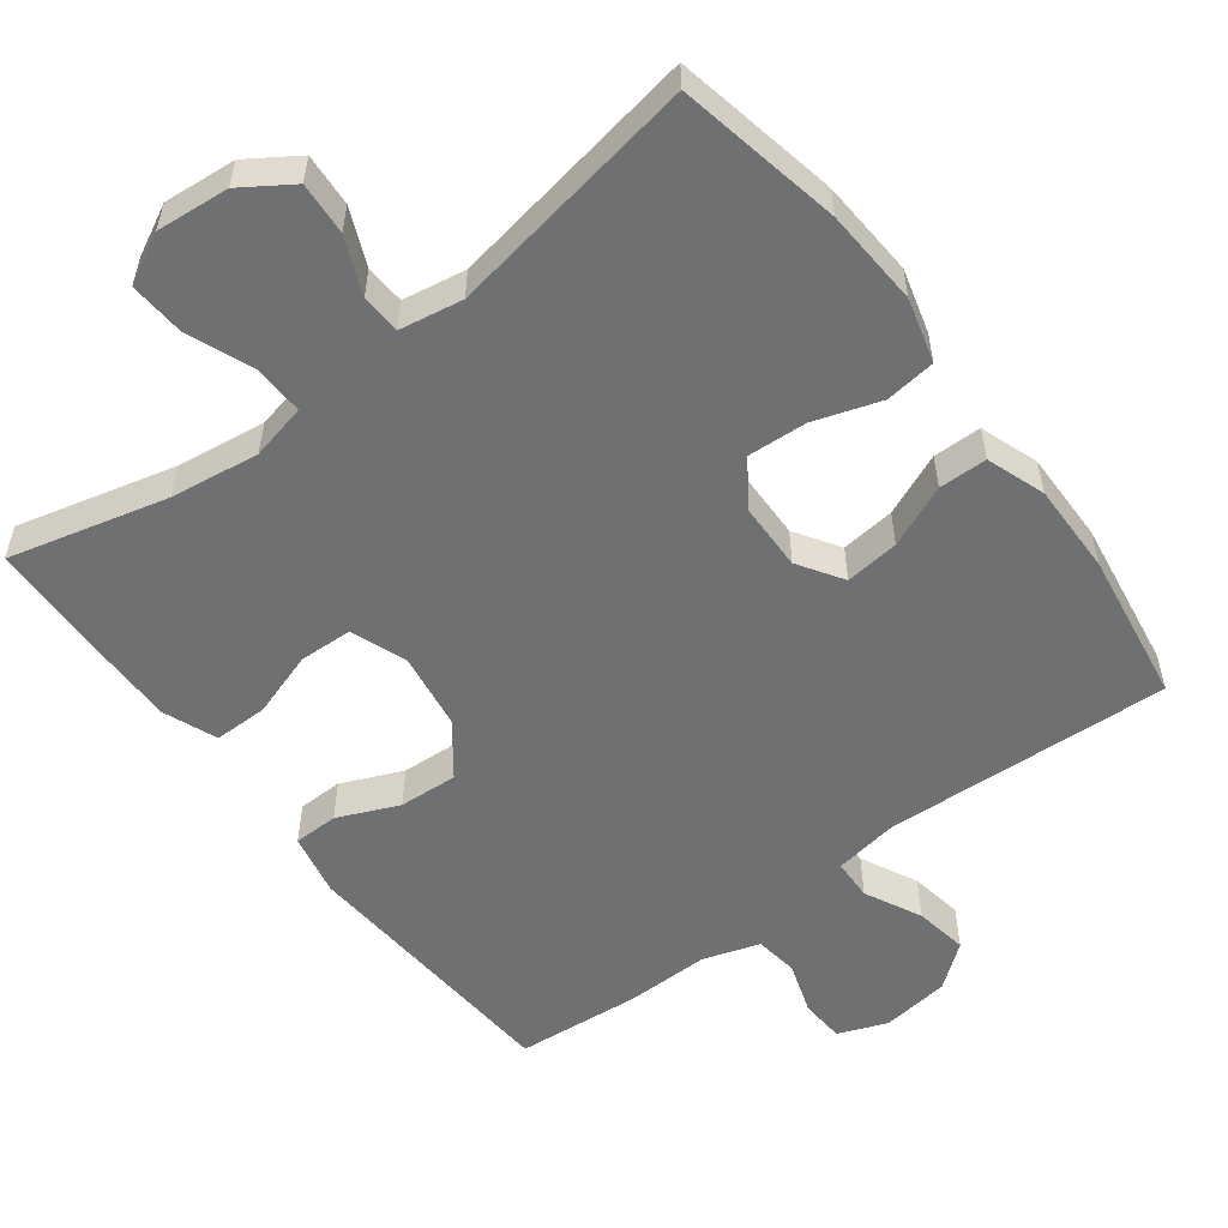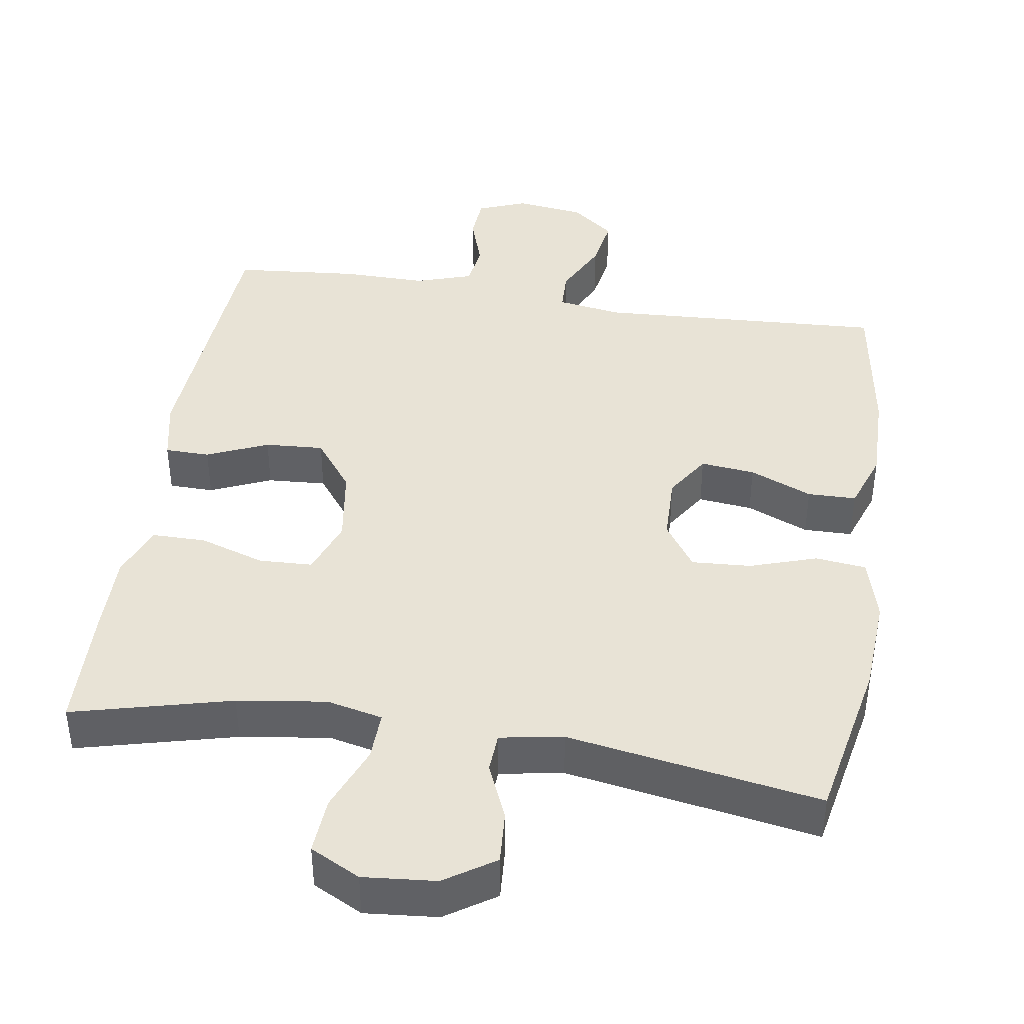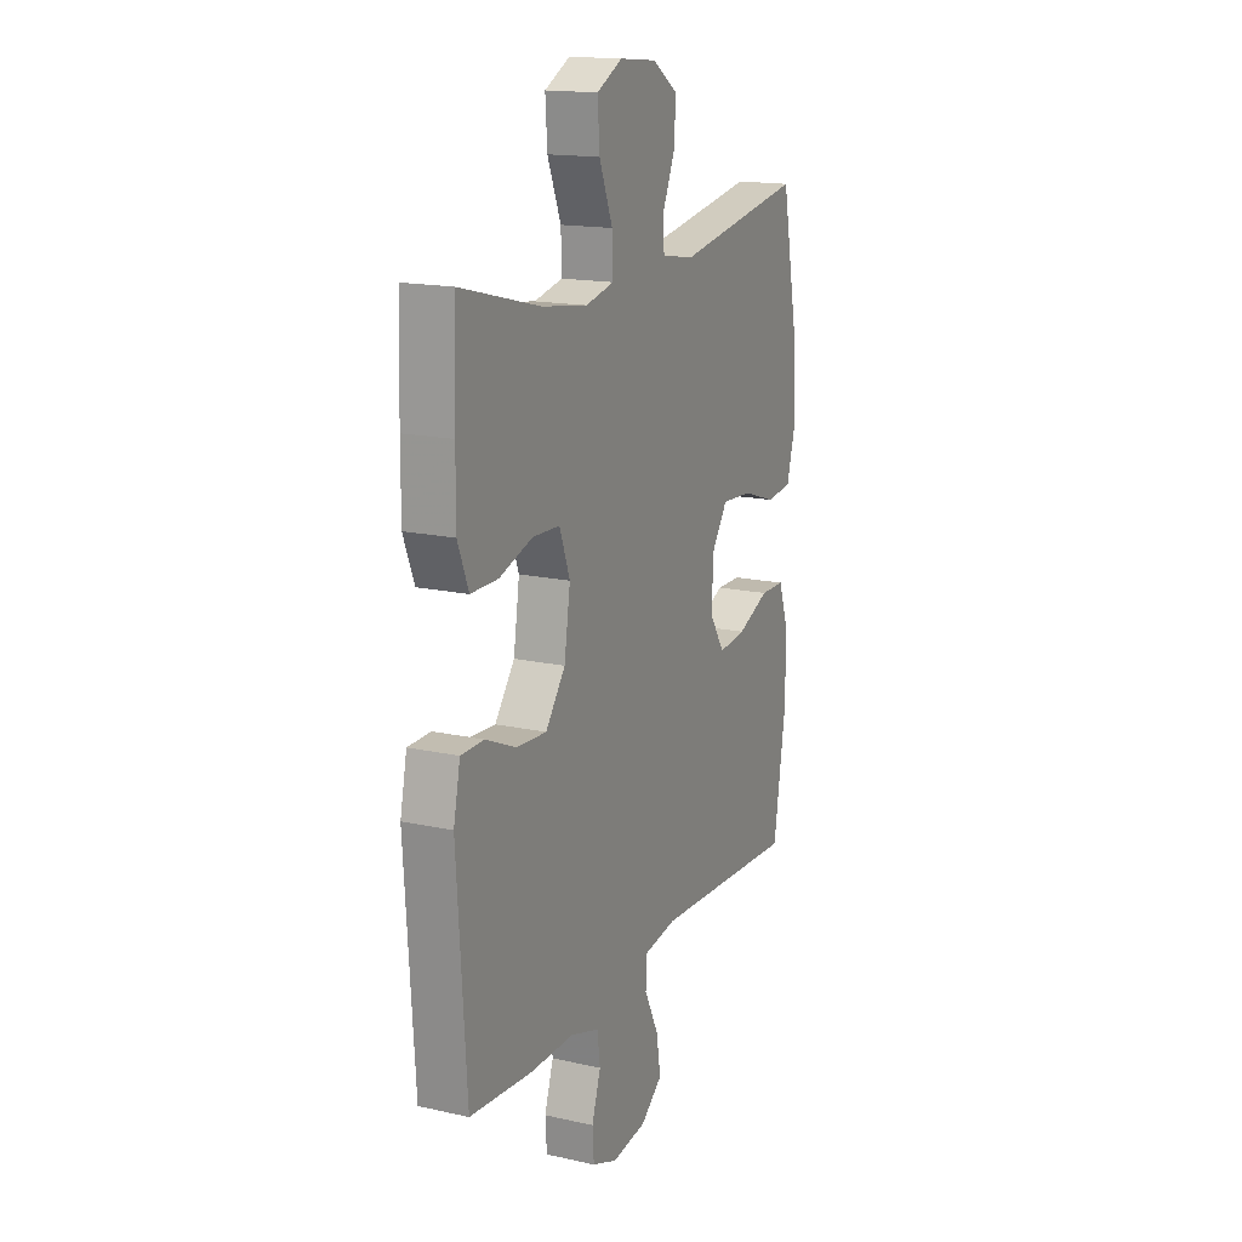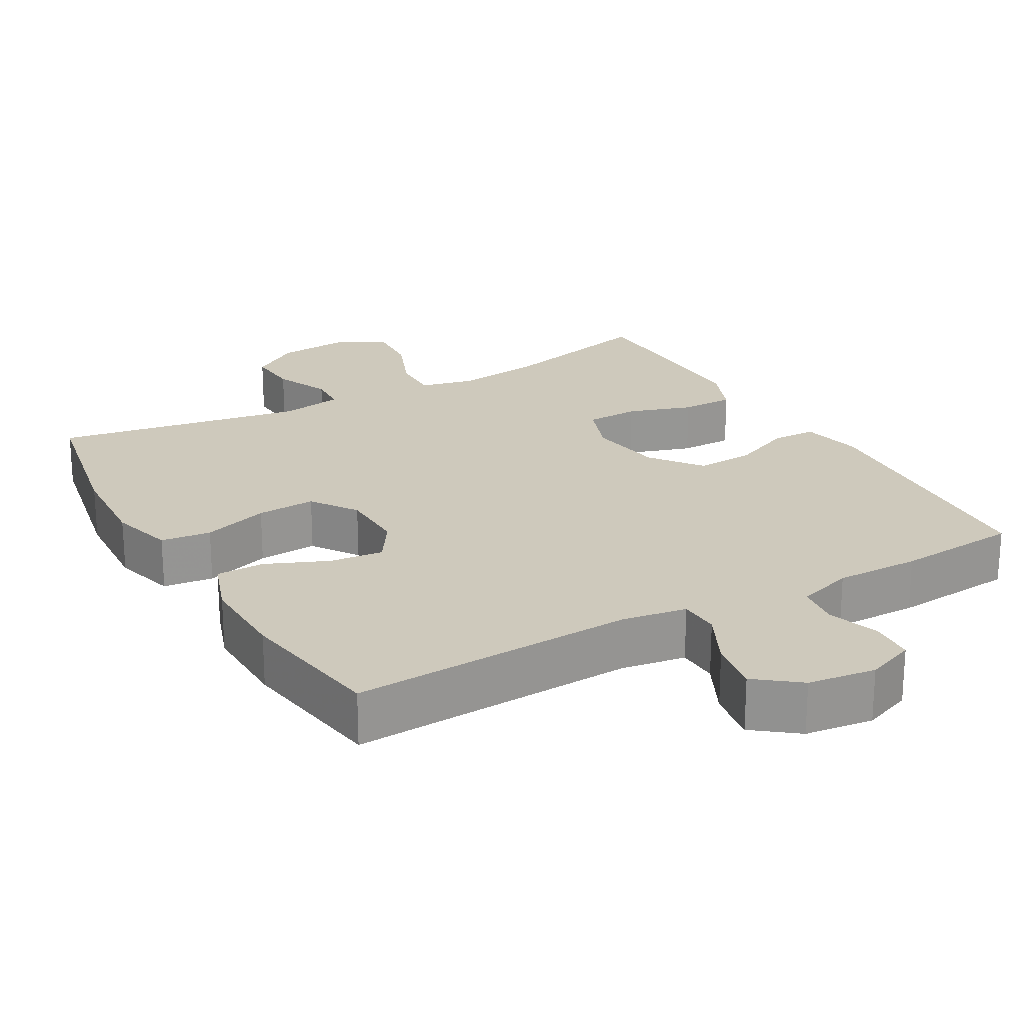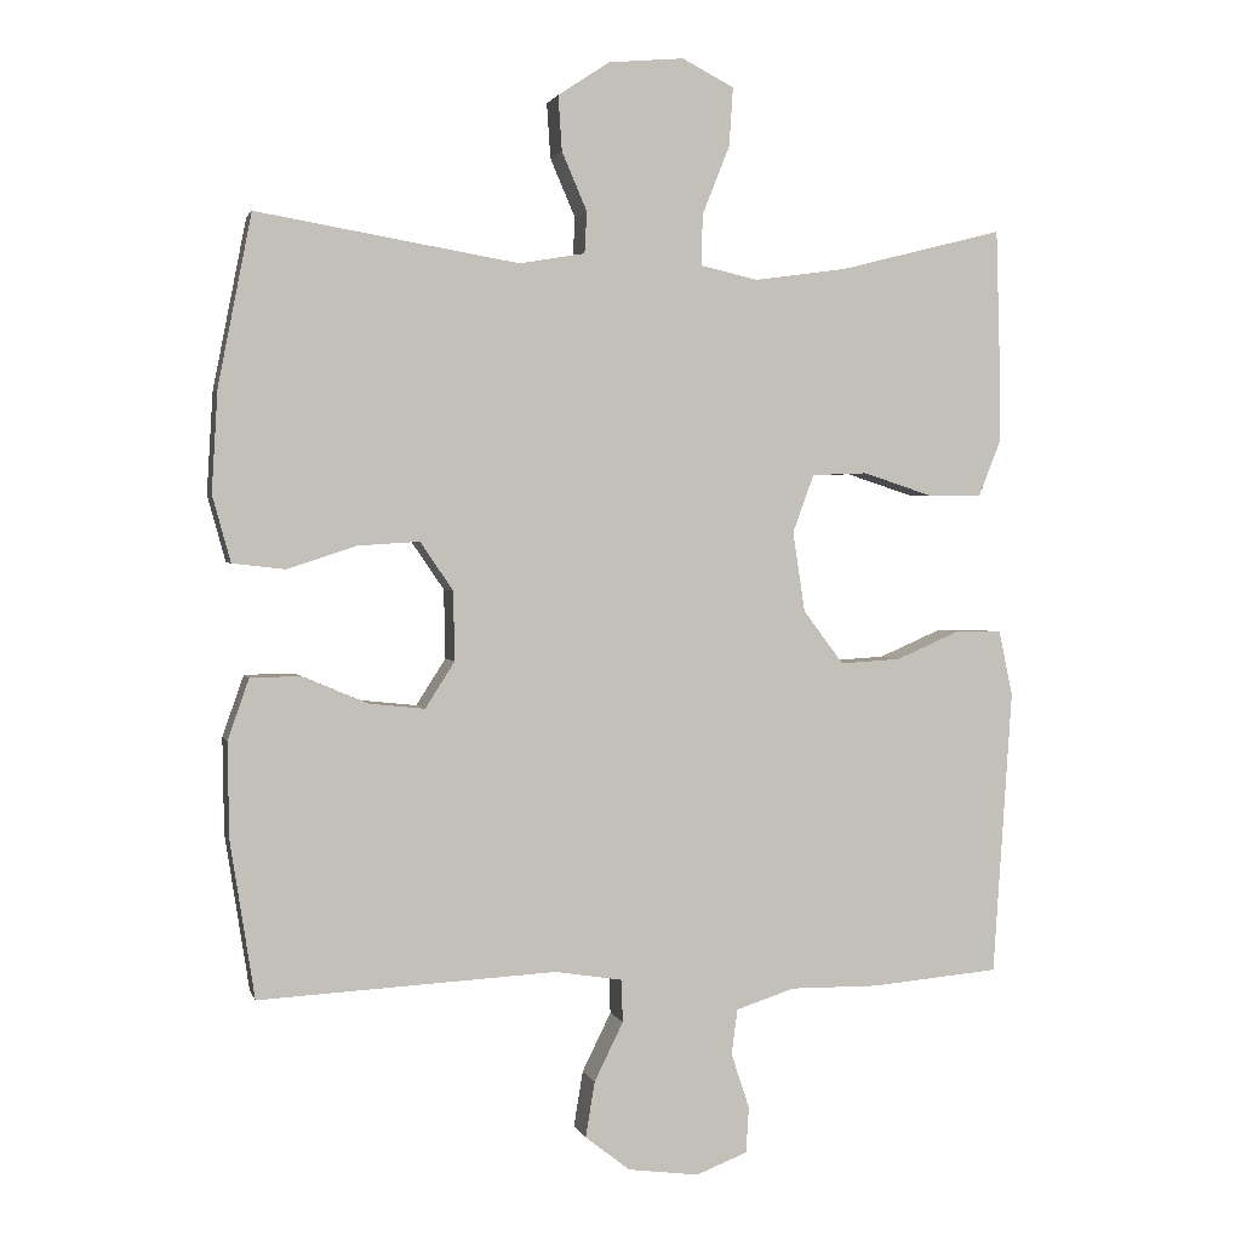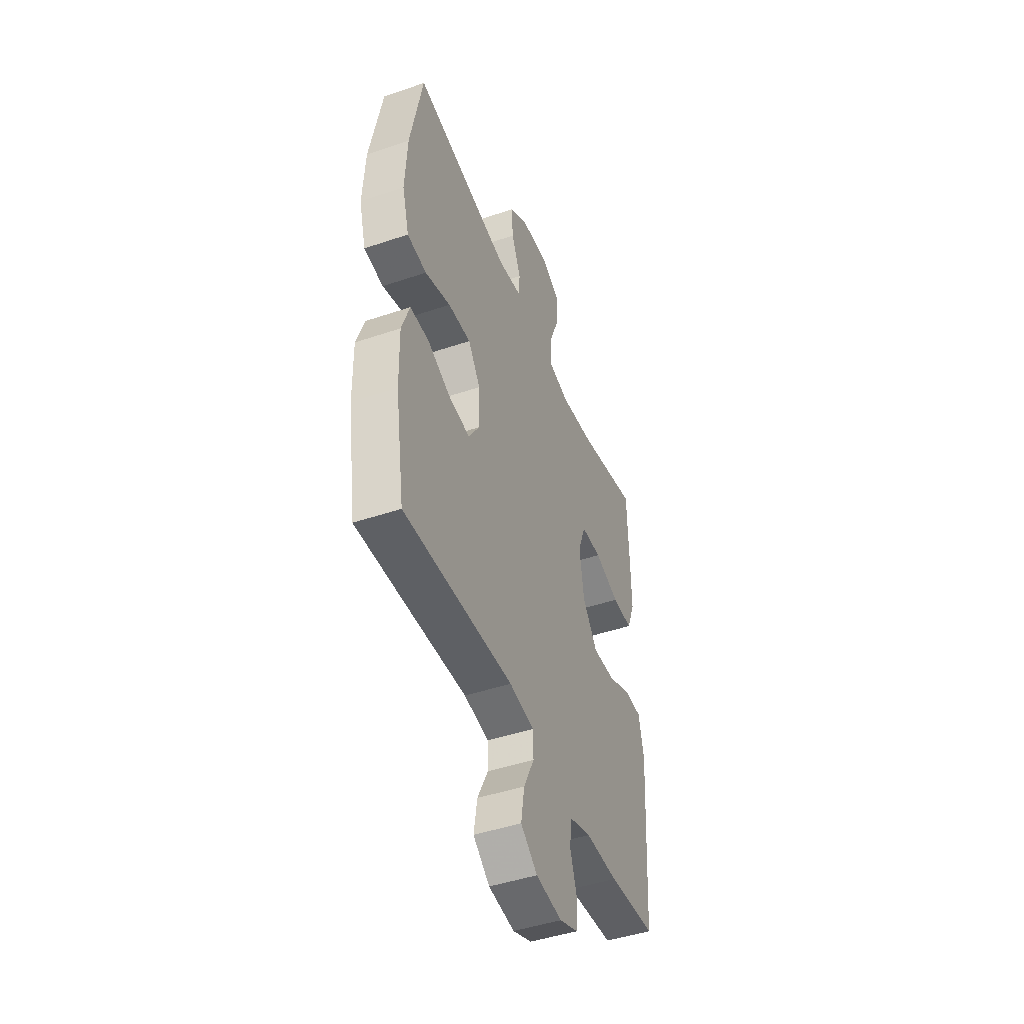
<metadata>
{"format":"obj","ext":"obj","renderer":"f3d","projection":"perspective","resolution":1024,"background":"white","views":[{"elev":-54.9,"azim":37.2,"up":"+Y"},{"elev":41.7,"azim":8.9,"up":"+Y"},{"elev":16.3,"azim":-65.4,"up":"+Z"},{"elev":22.5,"azim":150.4,"up":"+Y"},{"elev":1.9,"azim":166.3,"up":"+Z"},{"elev":-46.1,"azim":111.2,"up":"+Z"}]}
</metadata>
<code>
v -0.5 0.07 0.5
v -0.284 0.07 0.445
v -0.163 0.07 0.428
v -0.087 0.07 0.445
v -0.089 0.07 0.512
v -0.125 0.07 0.602
v -0.13 0.07 0.679
v -0.062 0.07 0.714
v 0.037 0.07 0.705
v 0.105 0.07 0.66
v 0.1 0.07 0.588
v 0.067 0.07 0.511
v 0.07 0.07 0.457
v 0.156 0.07 0.442
v 0.5 0.07 0.5
v 0.544 0.07 0.276
v 0.552 0.07 0.143
v 0.528 0.07 0.056
v 0.459 0.07 0.048
v 0.368 0.07 0.078
v 0.287 0.07 0.083
v 0.244 0.07 0.02
v 0.242 0.07 -0.071
v 0.281 0.07 -0.132
v 0.355 0.07 -0.124
v 0.44 0.07 -0.088
v 0.506 0.07 -0.089
v 0.534 0.07 -0.169
v 0.532 0.07 -0.294
v 0.5 0.07 -0.5
v 0.109 0.07 -0.479
v 0.021 0.07 -0.493
v 0.019 0.07 -0.549
v 0.057 0.07 -0.626
v 0.069 0.07 -0.699
v 0.01 0.07 -0.745
v -0.083 0.07 -0.757
v -0.15 0.07 -0.731
v -0.154 0.07 -0.671
v -0.13 0.07 -0.598
v -0.138 0.07 -0.539
v -0.215 0.07 -0.514
v -0.331 0.07 -0.515
v -0.5 0.07 -0.5
v -0.525 0.07 -0.125
v -0.507 0.07 -0.04
v -0.446 0.07 -0.039
v -0.363 0.07 -0.075
v -0.283 0.07 -0.08
v -0.23 0.07 -0.01
v -0.214 0.07 0.095
v -0.242 0.07 0.171
v -0.315 0.07 0.174
v -0.404 0.07 0.145
v -0.477 0.07 0.145
v -0.506 0.07 0.218
v -0.505 0.07 0.331
v -0.5 0 0.5
v -0.284 0 0.445
v -0.163 0 0.428
v -0.087 0 0.445
v -0.089 0 0.512
v -0.125 0 0.602
v -0.13 0 0.679
v -0.062 0 0.714
v 0.037 0 0.705
v 0.105 0 0.66
v 0.1 0 0.588
v 0.067 0 0.511
v 0.07 0 0.457
v 0.156 0 0.442
v 0.5 0 0.5
v 0.544 0 0.276
v 0.552 0 0.143
v 0.528 0 0.056
v 0.459 0 0.048
v 0.368 0 0.078
v 0.287 0 0.083
v 0.244 0 0.02
v 0.242 0 -0.071
v 0.281 0 -0.132
v 0.355 0 -0.124
v 0.44 0 -0.088
v 0.506 0 -0.089
v 0.534 0 -0.169
v 0.532 0 -0.294
v 0.5 0 -0.5
v 0.109 0 -0.479
v 0.021 0 -0.493
v 0.019 0 -0.549
v 0.057 0 -0.626
v 0.069 0 -0.699
v 0.01 0 -0.745
v -0.083 0 -0.757
v -0.15 0 -0.731
v -0.154 0 -0.671
v -0.13 0 -0.598
v -0.138 0 -0.539
v -0.215 0 -0.514
v -0.331 0 -0.515
v -0.5 0 -0.5
v -0.525 0 -0.125
v -0.507 0 -0.04
v -0.446 0 -0.039
v -0.363 0 -0.075
v -0.283 0 -0.08
v -0.23 0 -0.01
v -0.214 0 0.095
v -0.242 0 0.171
v -0.315 0 0.174
v -0.404 0 0.145
v -0.477 0 0.145
v -0.506 0 0.218
v -0.505 0 0.331
f 57 1 2
f 56 57 2
f 55 56 2
f 54 55 2
f 53 54 2
f 52 53 2 3
f 51 52 3 4
f 50 51 4
f 46 47 48
f 45 46 48
f 44 45 48
f 43 44 48
f 42 43 48
f 41 42 48 49
f 38 39 40
f 37 38 40
f 36 37 40
f 35 36 40
f 34 35 40
f 33 34 40
f 32 33 40 41
f 29 30 31
f 28 29 31
f 27 28 31
f 26 27 31
f 25 26 31
f 24 25 31 32
f 41 49 50
f 32 41 50
f 24 32 50
f 23 24 50
f 18 19 20
f 17 18 20
f 16 17 20
f 15 16 20
f 14 15 20
f 13 14 20 21
f 10 11 12
f 9 10 12
f 8 9 12
f 7 8 12
f 6 7 12
f 5 6 12
f 4 5 12 13
f 50 4 13
f 23 50 13
f 22 23 13
f 13 21 22
f 59 58 114
f 59 114 113
f 59 113 112
f 59 112 111
f 59 111 110
f 60 59 110 109
f 61 60 109 108
f 61 108 107
f 105 104 103
f 105 103 102
f 105 102 101
f 105 101 100
f 105 100 99
f 106 105 99 98
f 97 96 95
f 97 95 94
f 97 94 93
f 97 93 92
f 97 92 91
f 97 91 90
f 98 97 90 89
f 88 87 86
f 88 86 85
f 88 85 84
f 88 84 83
f 88 83 82
f 89 88 82 81
f 107 106 98
f 107 98 89
f 107 89 81
f 107 81 80
f 77 76 75
f 77 75 74
f 77 74 73
f 77 73 72
f 77 72 71
f 78 77 71 70
f 69 68 67
f 69 67 66
f 69 66 65
f 69 65 64
f 69 64 63
f 69 63 62
f 70 69 62 61
f 70 61 107
f 70 107 80
f 70 80 79
f 79 78 70
f 1 58 59 2
f 2 59 60 3
f 3 60 61 4
f 4 61 62 5
f 5 62 63 6
f 6 63 64 7
f 7 64 65 8
f 8 65 66 9
f 9 66 67 10
f 10 67 68 11
f 11 68 69 12
f 12 69 70 13
f 13 70 71 14
f 14 71 72 15
f 15 72 73 16
f 16 73 74 17
f 17 74 75 18
f 18 75 76 19
f 19 76 77 20
f 20 77 78 21
f 21 78 79 22
f 22 79 80 23
f 23 80 81 24
f 24 81 82 25
f 25 82 83 26
f 26 83 84 27
f 27 84 85 28
f 28 85 86 29
f 29 86 87 30
f 30 87 88 31
f 31 88 89 32
f 32 89 90 33
f 33 90 91 34
f 34 91 92 35
f 35 92 93 36
f 36 93 94 37
f 37 94 95 38
f 38 95 96 39
f 39 96 97 40
f 40 97 98 41
f 41 98 99 42
f 42 99 100 43
f 43 100 101 44
f 44 101 102 45
f 45 102 103 46
f 46 103 104 47
f 47 104 105 48
f 48 105 106 49
f 49 106 107 50
f 50 107 108 51
f 51 108 109 52
f 52 109 110 53
f 53 110 111 54
f 54 111 112 55
f 55 112 113 56
f 56 113 114 57
f 57 114 58 1

</code>
